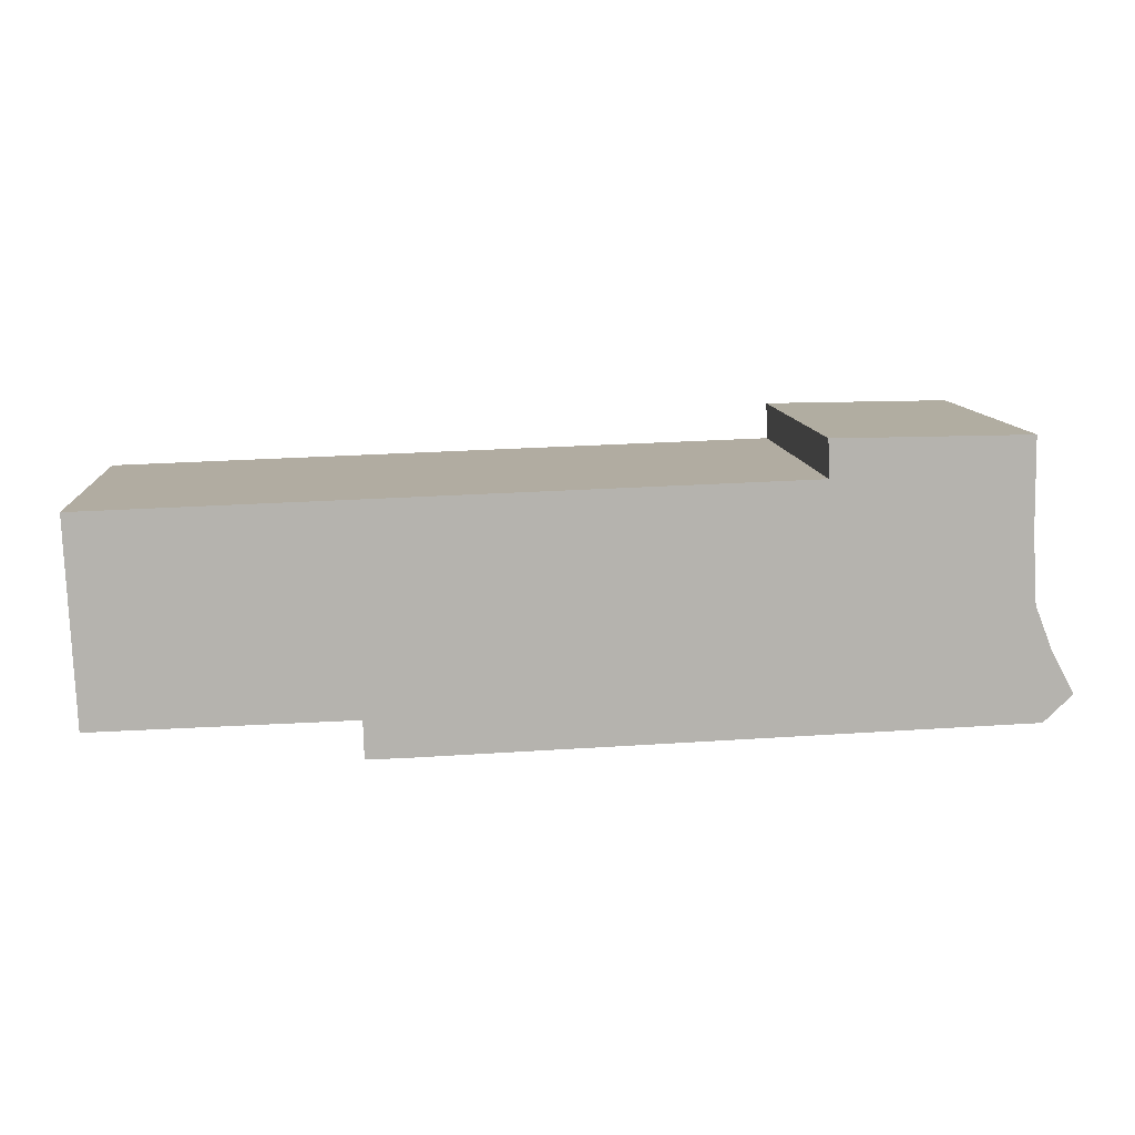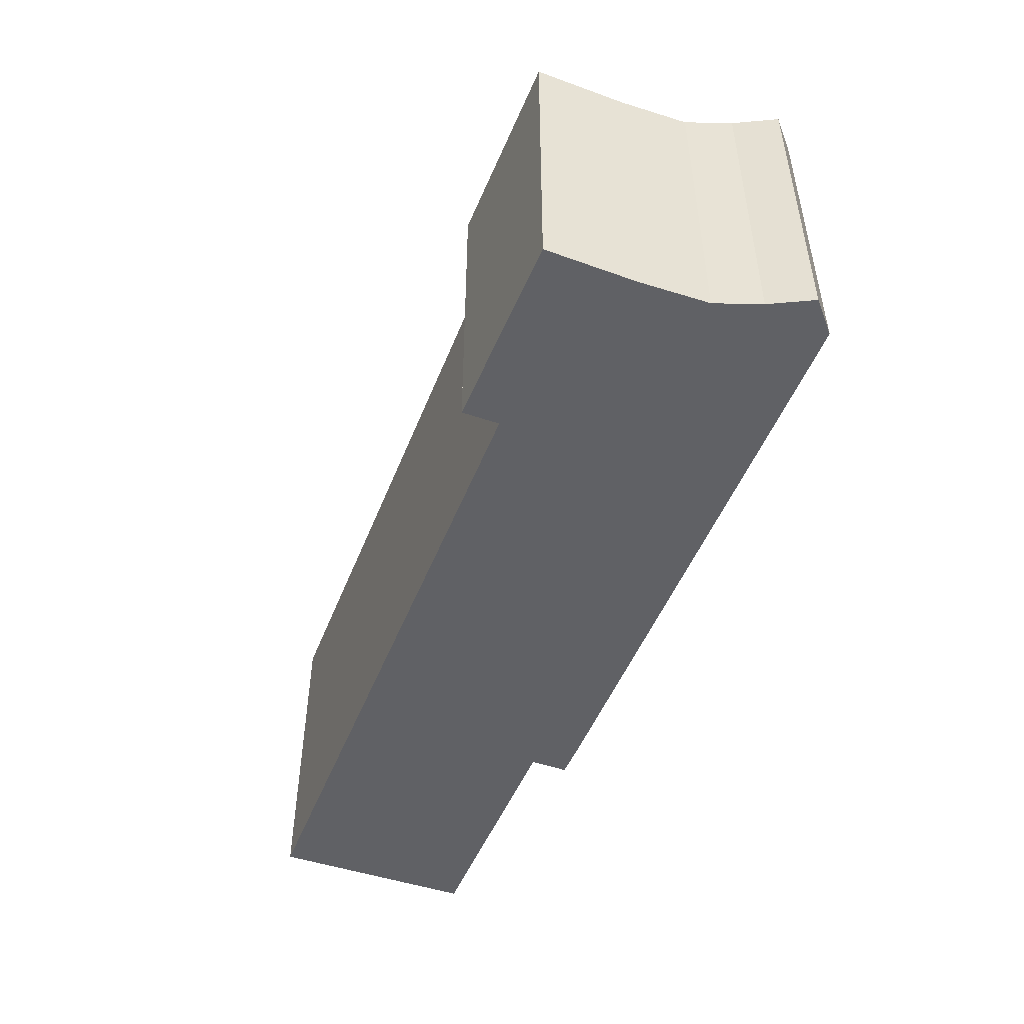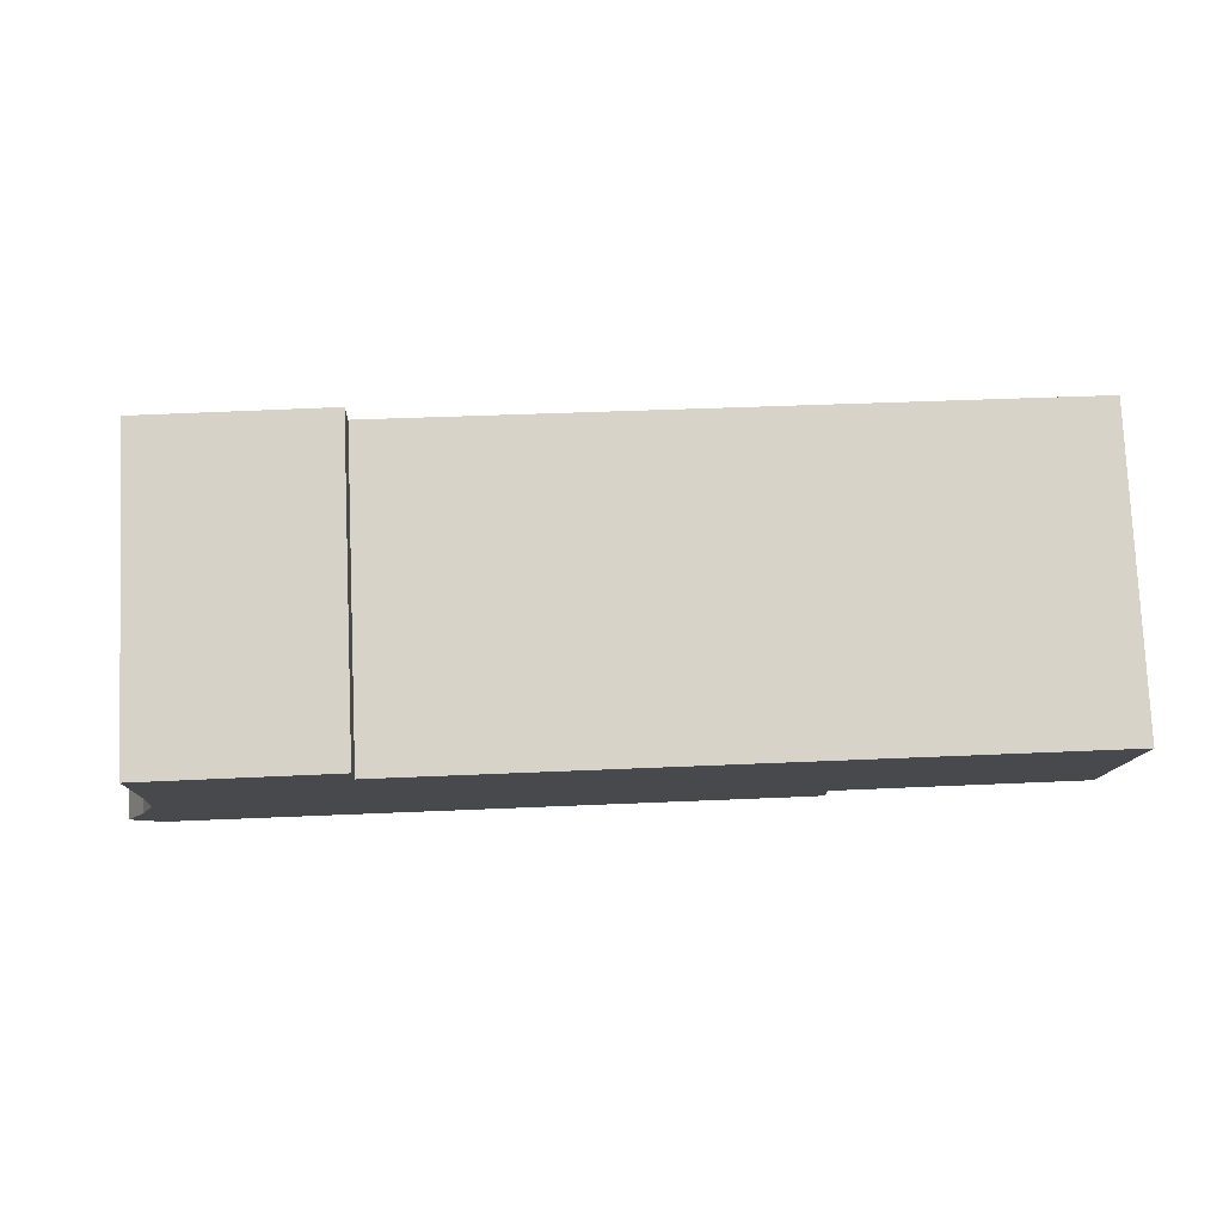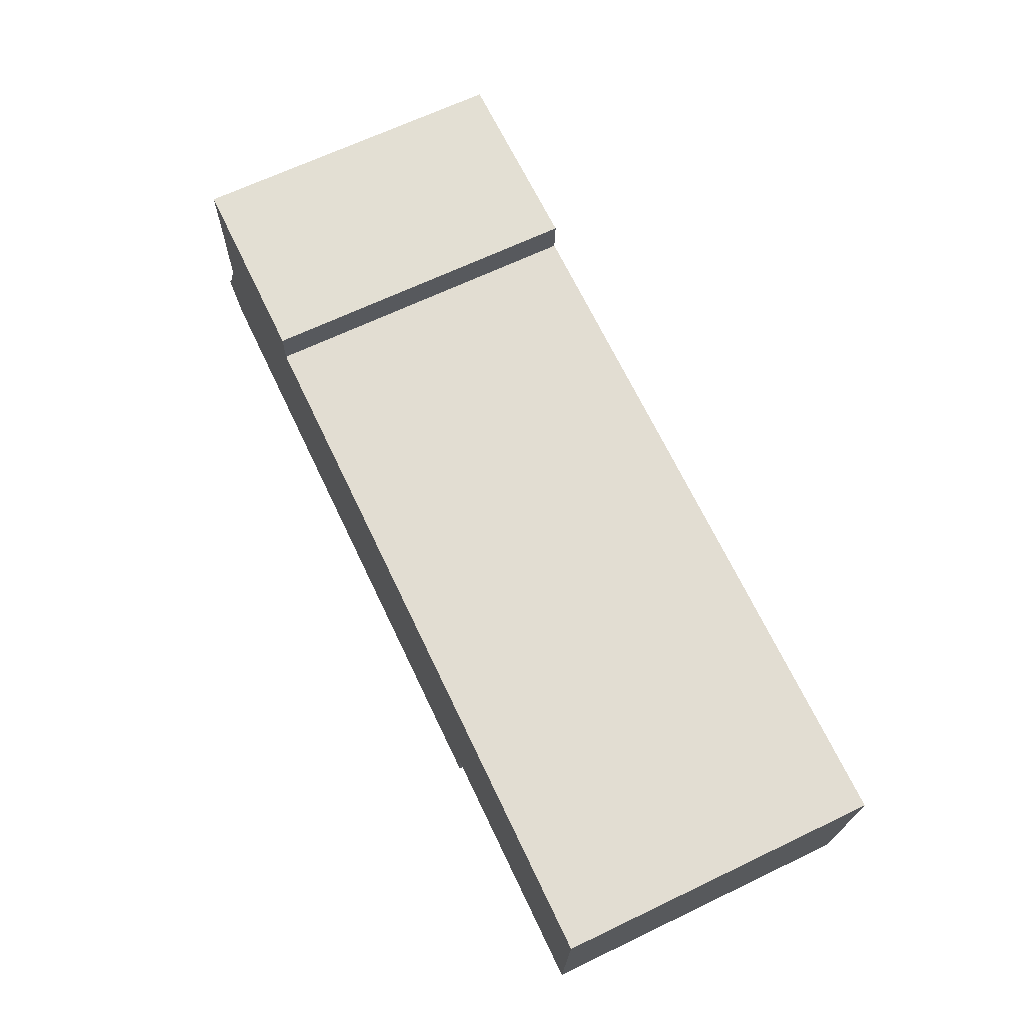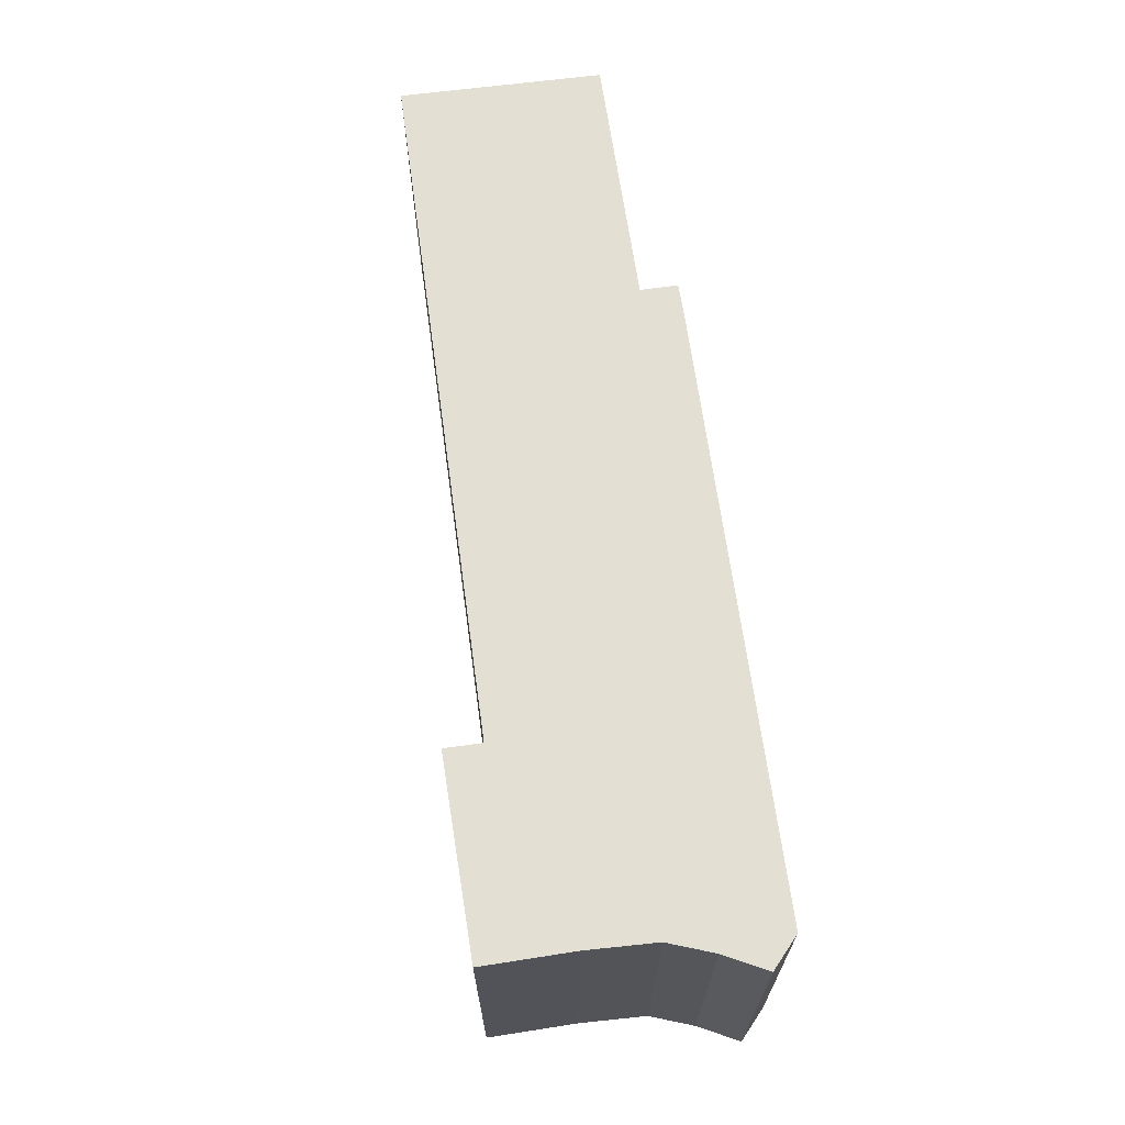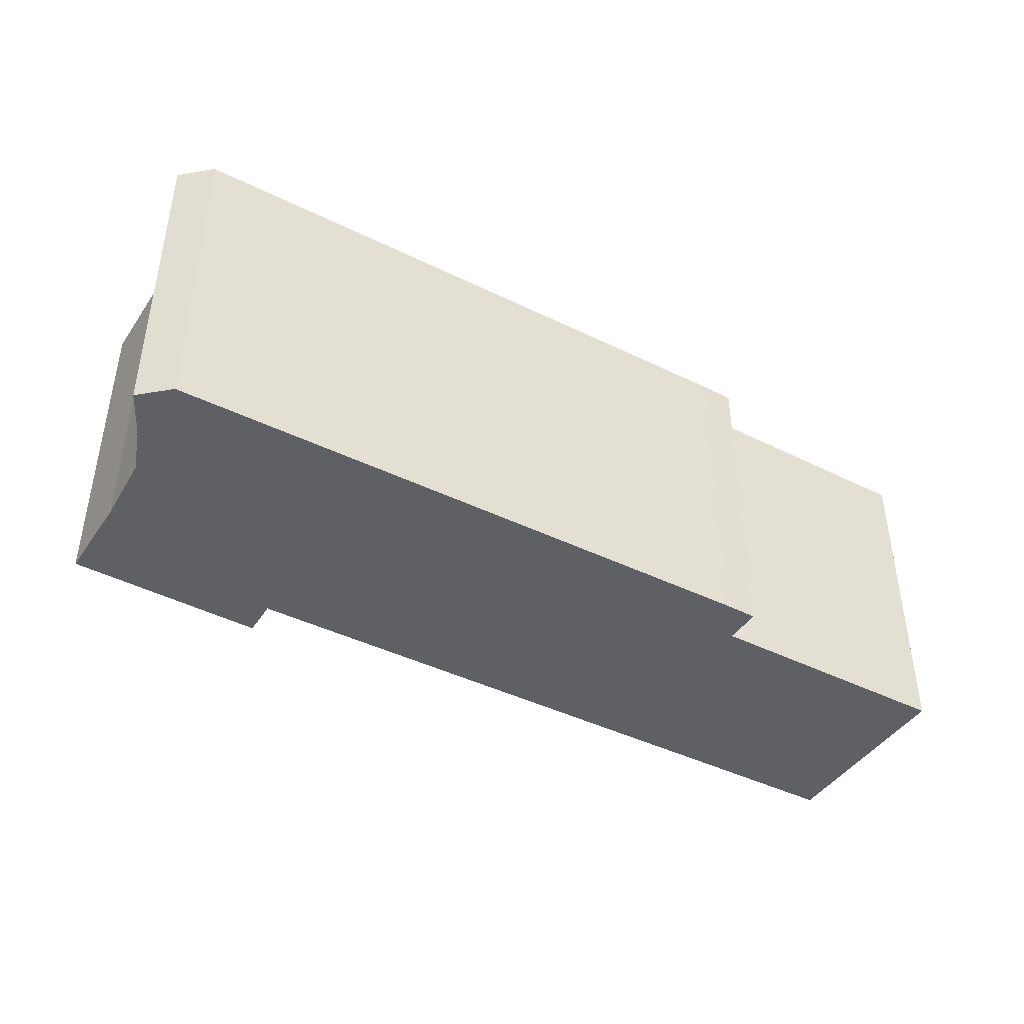
<metadata>
{"format":"obj","ext":"obj","renderer":"f3d","projection":"perspective","resolution":1024,"background":"white","views":[{"elev":10.4,"azim":-4.5,"up":"+Z"},{"elev":-48.7,"azim":67.2,"up":"+Y"},{"elev":77.8,"azim":177.5,"up":"+Z"},{"elev":66.7,"azim":-115.6,"up":"+Z"},{"elev":66.4,"azim":80.3,"up":"+Y"},{"elev":-42.3,"azim":147.6,"up":"+Y"}]}
</metadata>
<code>
v  3.6 3.861 -2.799
v  3.188 3.861 -2.804
v  3.176 3.861 -2.355
v  0 3.861 2.364e-16
v  0.101 3.861 -2.434
v  8.318 3.861 0.268
v  10.84 3.861 -2.544
v  8.302 3.861 0.717
v  10.7 3.861 -1.182
v  10.65 3.861 -0.354
v  10.63 3.861 0.738
v  10.91 3.861 -1.717
v  11.18 3.861 -2.215
v  8.302 -4.39e-17 0.717
v  10.63 -4.519e-17 0.738
v  0 0 0
v  8.318 -1.641e-17 0.268
v  10.65 2.168e-17 -0.354
v  10.7 7.238e-17 -1.182
v  10.91 1.051e-16 -1.717
v  11.18 1.356e-16 -2.215
v  10.84 1.558e-16 -2.544
v  3.6 1.714e-16 -2.799
v  3.188 1.717e-16 -2.804
v  3.176 1.442e-16 -2.355
v  0.101 1.49e-16 -2.434
g defaultobject
f 1 2 3
f 4 3 5
f 3 4 6
f 3 6 1
f 1 6 7
f 7 6 8
f 7 8 9
f 9 8 10
f 10 8 11
f 7 12 13
f 12 7 9
f 14 11 8
f 11 14 15
f 16 6 4
f 6 16 17
f 15 10 11
f 10 15 18
f 18 9 10
f 9 18 19
f 19 12 9
f 12 19 20
f 20 13 12
f 13 20 21
f 21 7 13
f 7 21 22
f 22 1 7
f 1 22 23
f 23 2 1
f 2 23 24
f 25 5 3
f 5 25 26
f 24 3 2
f 3 24 25
f 26 4 5
f 4 26 16
f 17 8 6
f 8 17 14
f 26 17 16
f 17 26 25
f 17 25 24
f 17 24 23
f 17 23 22
f 17 22 19
f 17 19 18
f 19 22 20
f 20 22 21
f 17 15 14
f 15 17 18

</code>
